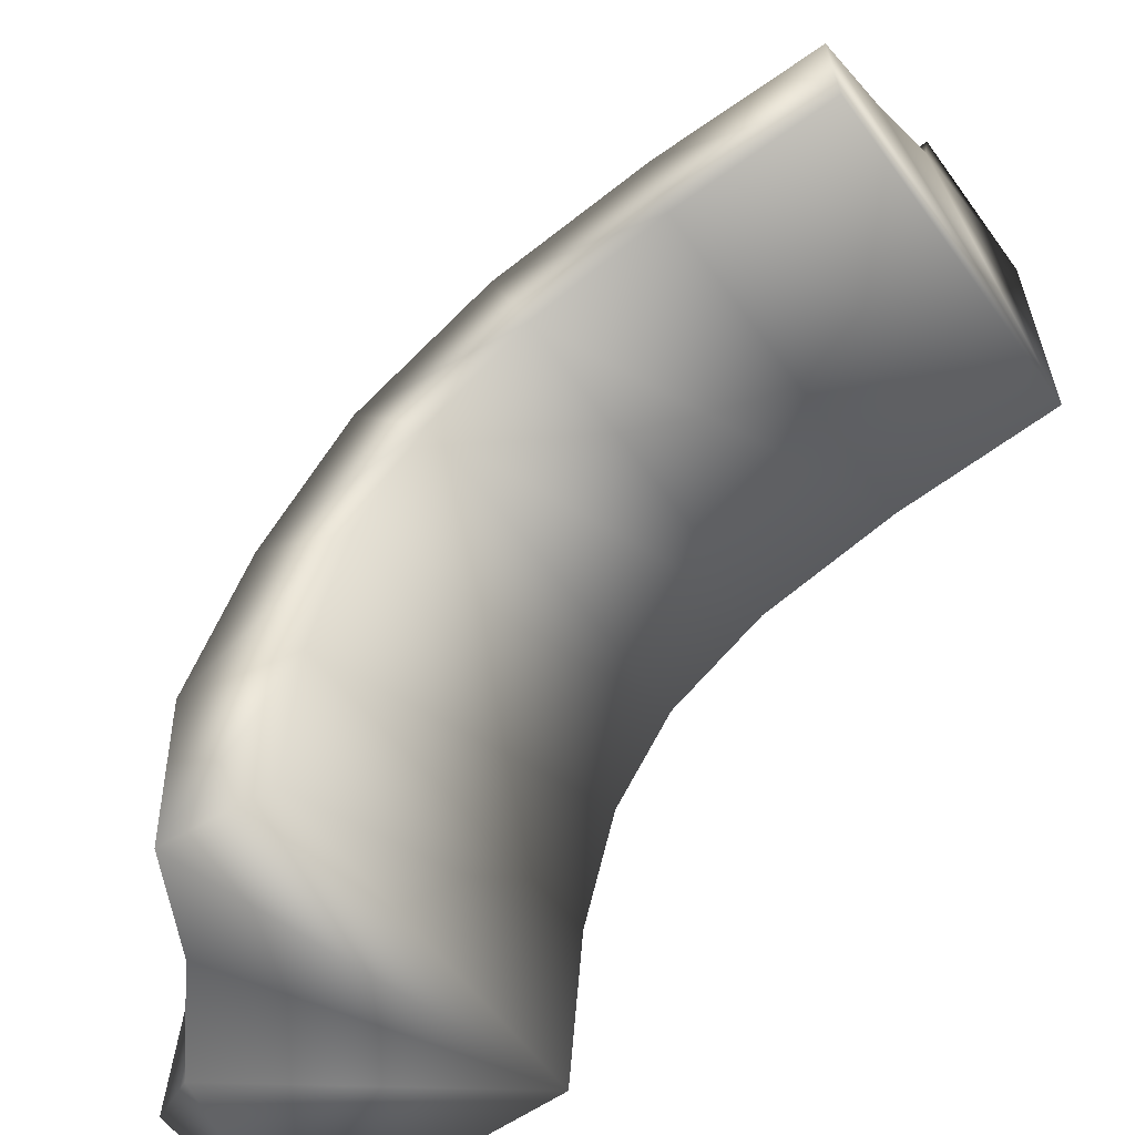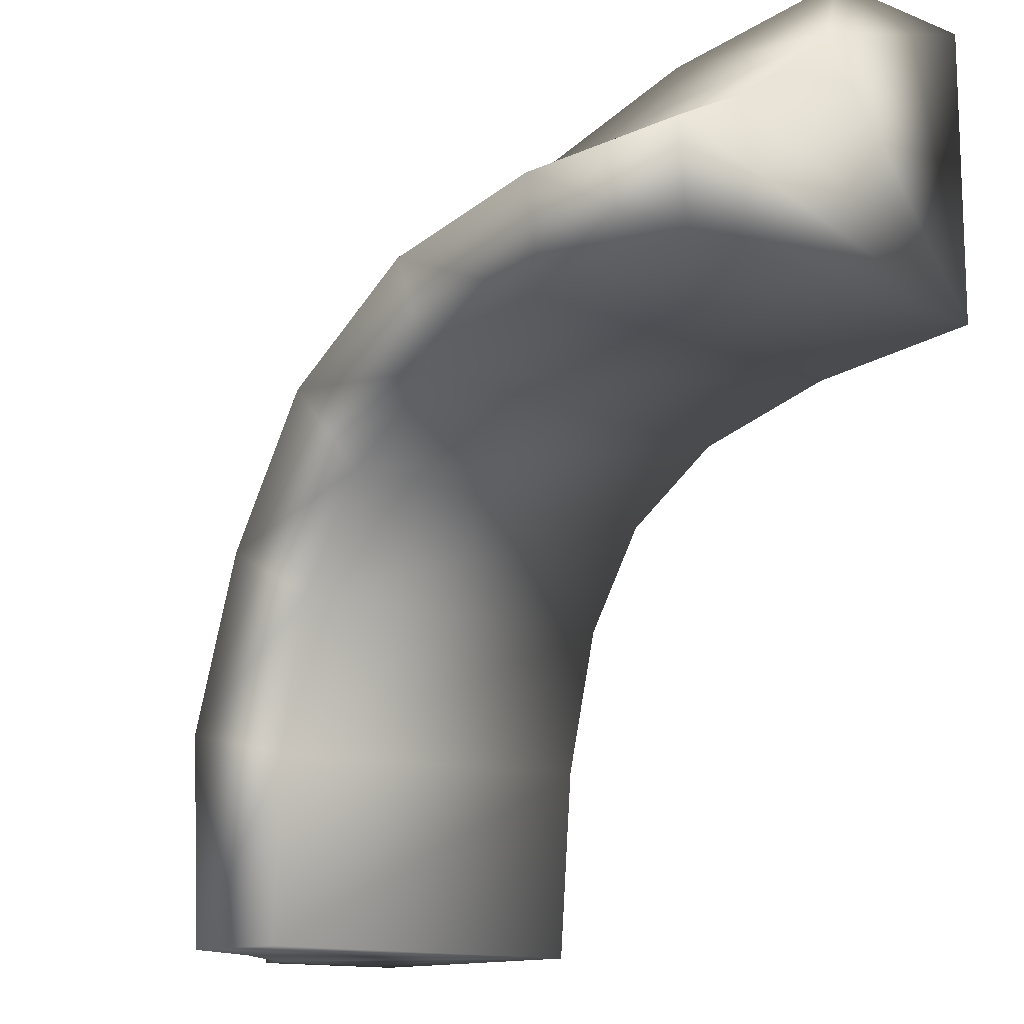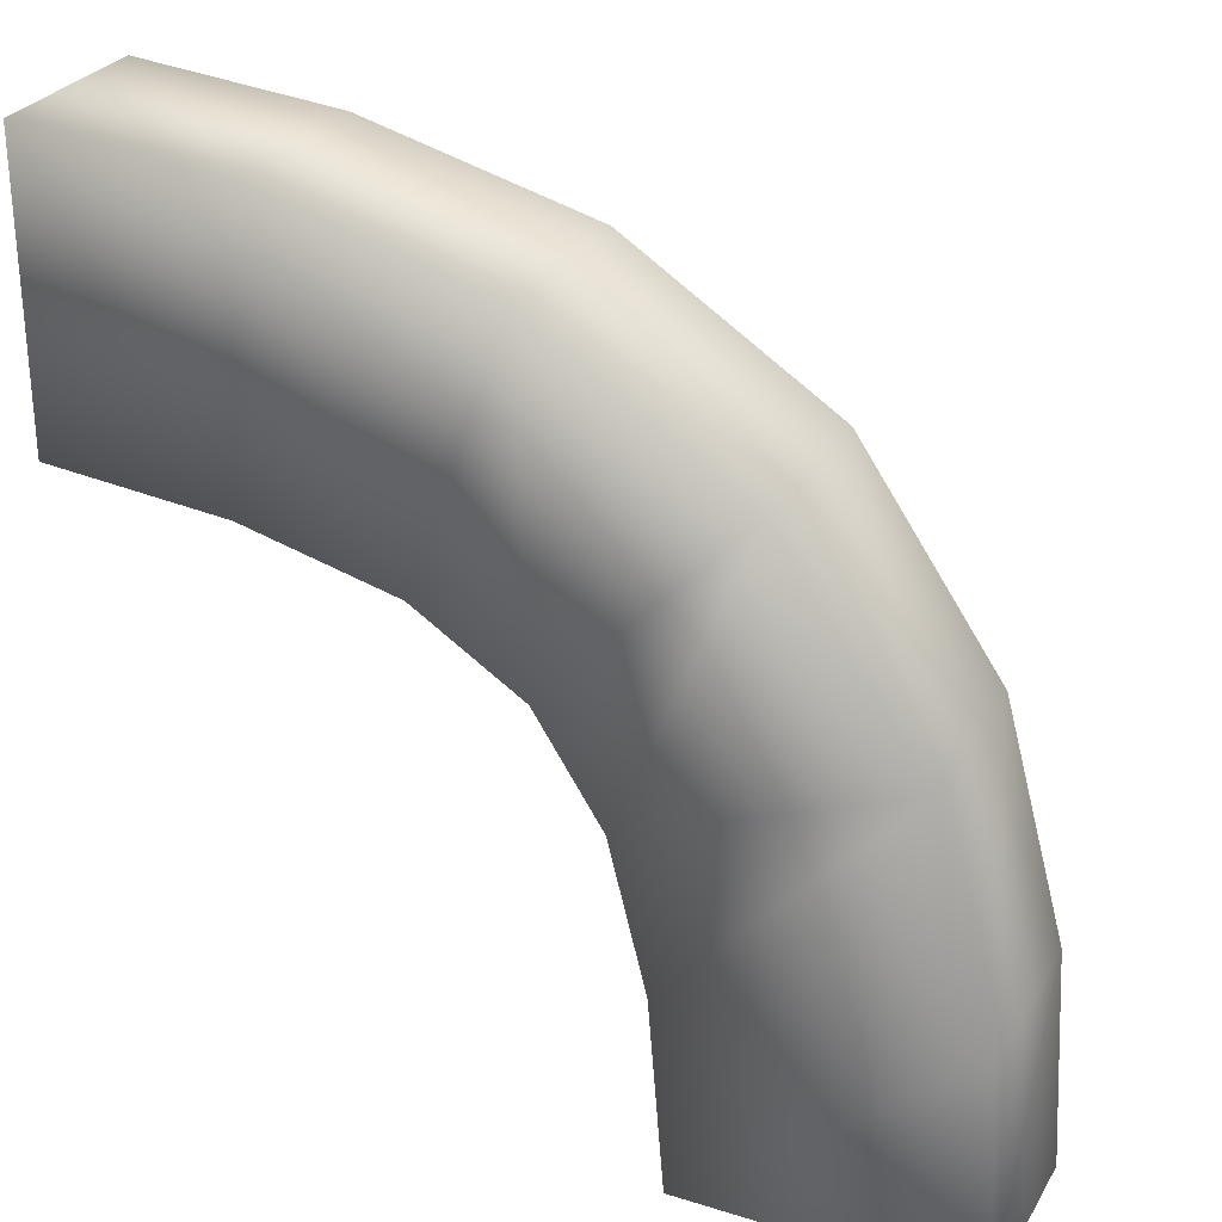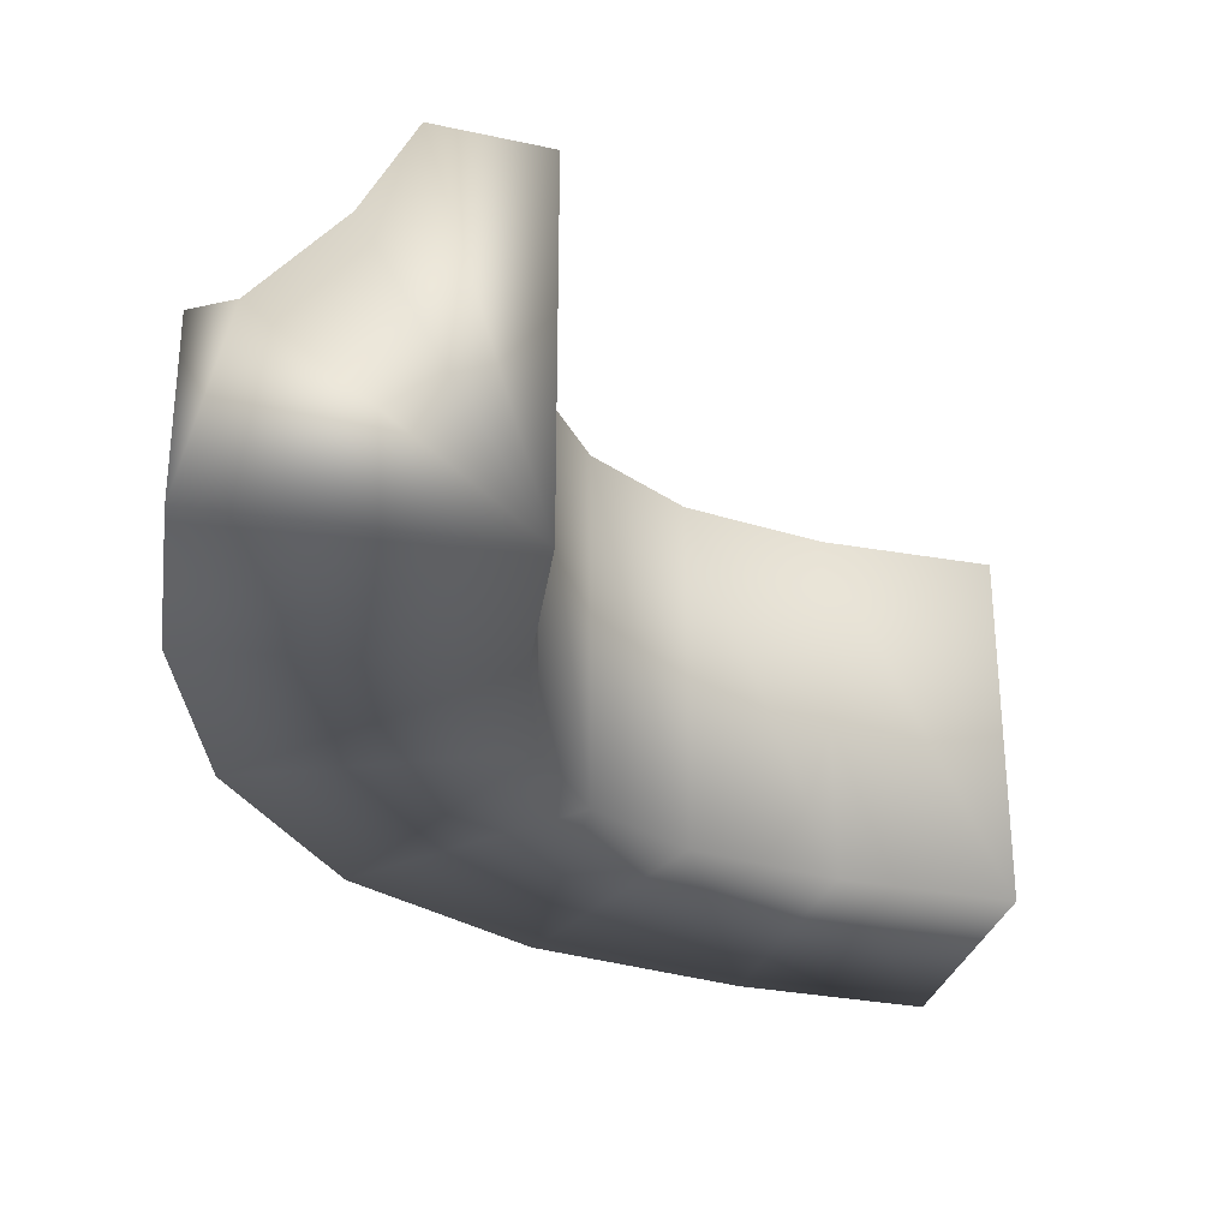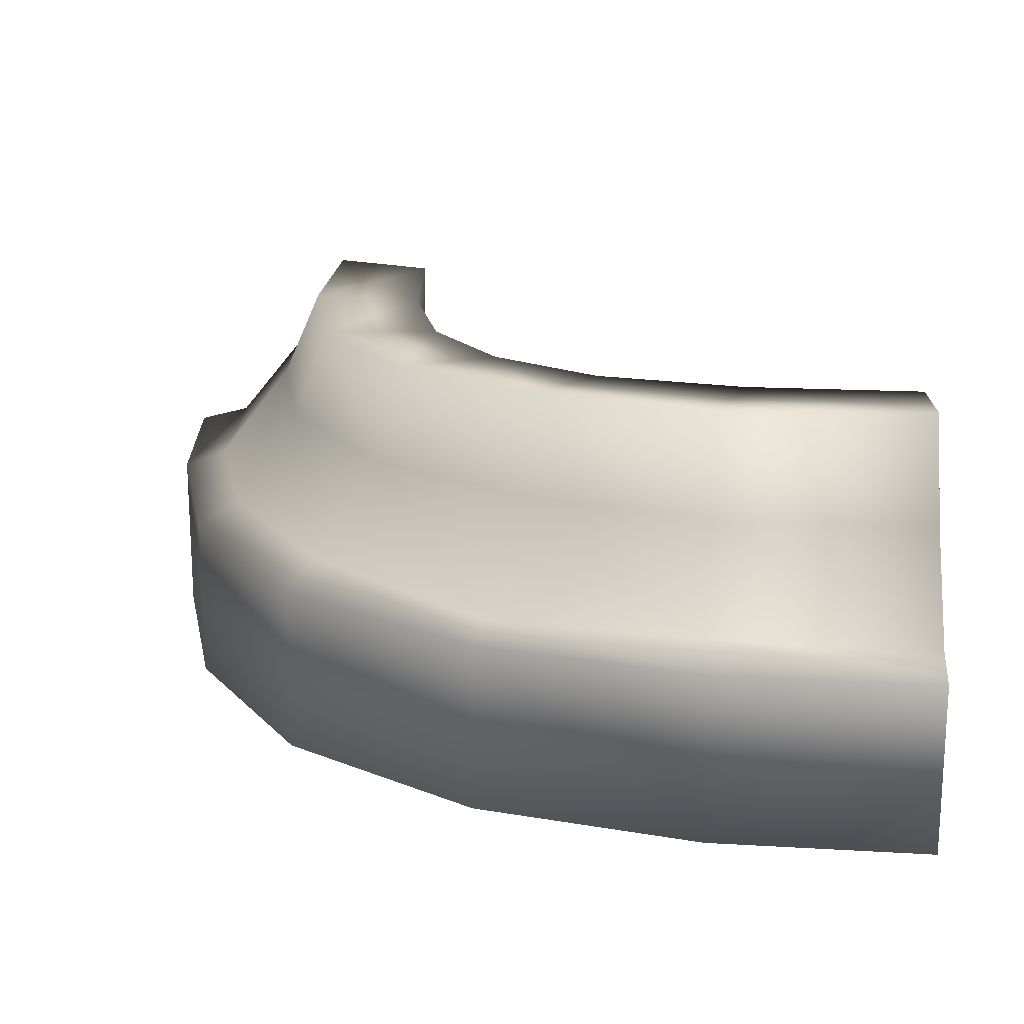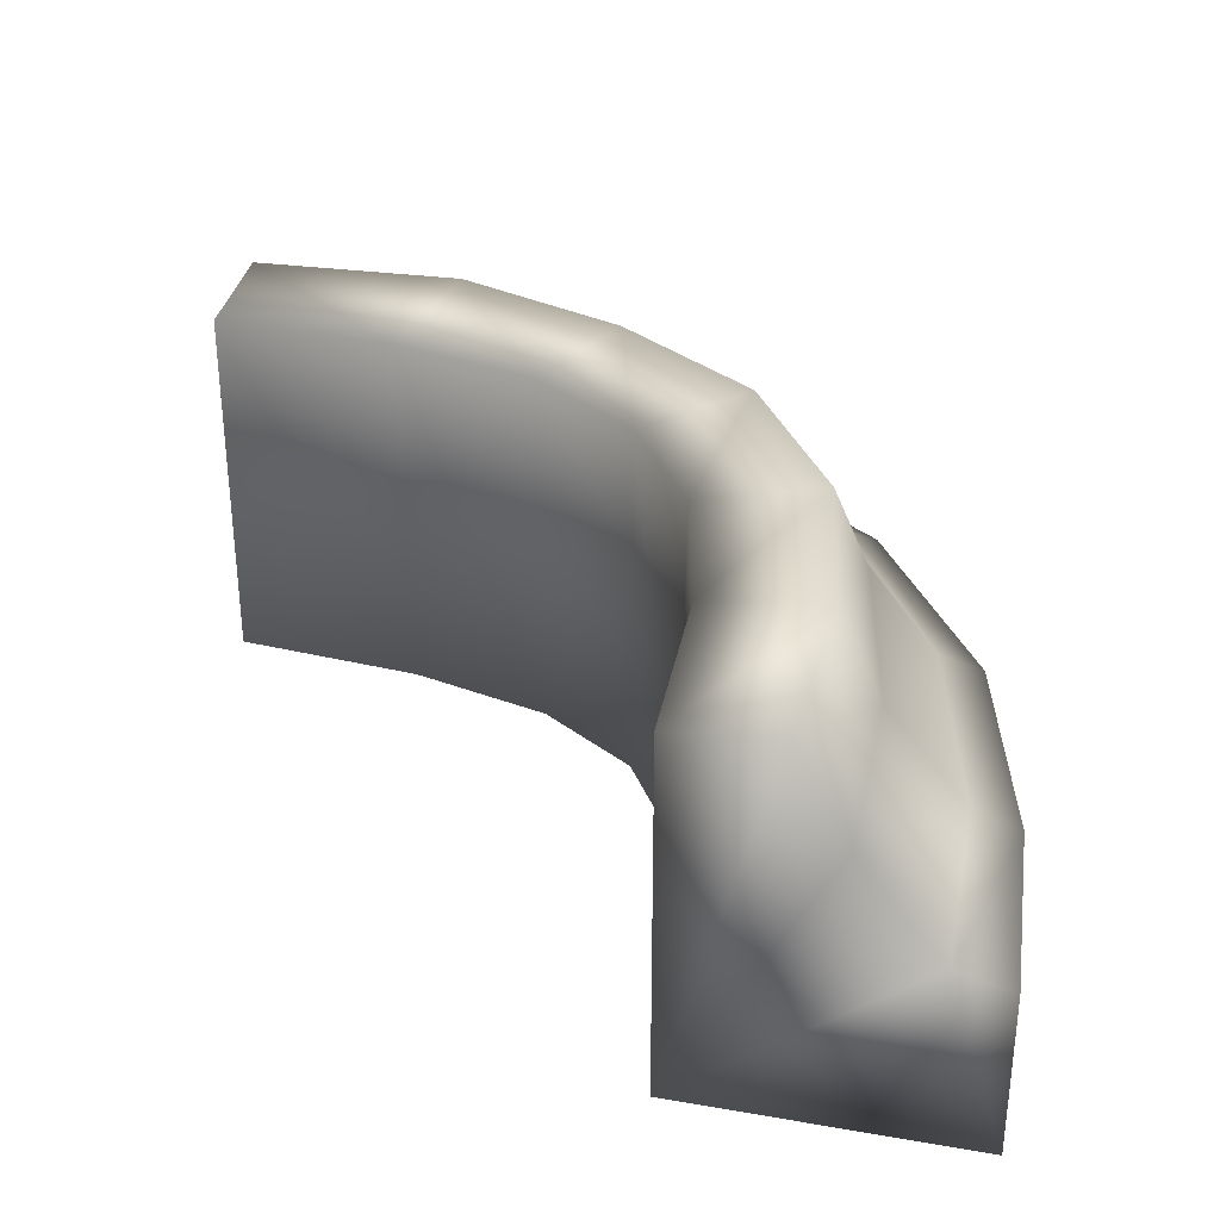
<metadata>
{"format":"obj","ext":"obj","renderer":"f3d","projection":"perspective","resolution":1024,"background":"white","views":[{"elev":-58.7,"azim":-144.1,"up":"+Z"},{"elev":-13.1,"azim":-131.7,"up":"+Z"},{"elev":28.5,"azim":25.0,"up":"+Z"},{"elev":-29.1,"azim":167.8,"up":"+Y"},{"elev":18.4,"azim":93.3,"up":"+Y"},{"elev":33.2,"azim":-76.6,"up":"+Y"}]}
</metadata>
<code>
g default
v 4.798 1.73 -4
v 6.038 -0.9992 -4
v 4 1.663 -4
v 4 -0.9992 -4
v 6.038 0.2269 -4
v 5.747 0.3469 -4
v 5.159 1.034 -4
v 2e-06 1.73 0.7402
v 2e-06 -0.9992 2.073
v 0 1.663 0
v 0 -0.9992 0
v 2e-06 0.2269 2.073
v 2e-06 0.3268 1.678
v 0 1.034 1.101
v 5.211 1.062 -2.461
v 4.887 1.73 -2.48
v 3.944 1.663 -2.708
v 3.887 -0.9992 -2.622
v 5.953 -0.9992 -2.44
v 5.953 0.2269 -2.44
v 5.674 0.3774 -2.414
v 4.75 1.062 -1.138
v 4.441 1.73 -1.226
v 3.691 1.663 -1.63
v 3.624 -0.9992 -1.581
v 5.516 -0.9992 -0.8284
v 5.516 0.2269 -0.8284
v 5.236 0.3152 -0.8811
v 3.955 1.059 -0.003124
v 3.75 1.73 -0.1693
v 3.166 1.663 -0.8432
v 3.155 -0.9992 -0.8532
v 4.536 -0.9992 0.5988
v 4.536 0.2269 0.5988
v 4.296 0.4014 0.4127
v 2.81 1.08 0.7598
v 2.663 1.716 0.5315
v 2.379 1.663 -0.3183
v 2.393 -0.9992 -0.3721
v 3.084 -0.9992 1.524
v 3.084 0.2269 1.524
v 2.951 0.3977 1.223
v 1.395 1.055 1.062
v 1.369 1.716 0.7716
v 1.3 1.663 -0.06191
v 1.298 -0.9992 -0.1079
v 1.457 -0.9992 1.945
v 1.457 0.2269 1.945
v 1.447 0.3469 1.616
g wall_down2
f 1 7 4 3
f 6 2 4
f 2 6 5
f 7 6 4
f 8 10 11 14
f 13 11 9
f 9 12 13
f 14 11 13
f 43 44 8 14
f 44 45 10 8
f 45 46 11 10
f 46 47 9 11
f 47 48 12 9
f 48 49 13 12
f 49 43 14 13
f 7 1 16 15
f 1 3 17 16
f 3 4 18 17
f 4 2 19 18
f 2 5 20 19
f 5 6 21 20
f 6 7 15 21
f 15 16 23 22
f 16 17 24 23
f 17 18 25 24
f 18 19 26 25
f 19 20 27 26
f 20 21 28 27
f 21 15 22 28
f 22 23 30 29
f 23 24 31 30
f 24 25 32 31
f 25 26 33 32
f 26 27 34 33
f 27 28 35 34
f 28 22 29 35
f 29 30 37 36
f 30 31 38 37
f 31 32 39 38
f 32 33 40 39
f 33 34 41 40
f 34 35 42 41
f 35 29 36 42
f 36 37 44 43
f 37 38 45 44
f 38 39 46 45
f 39 40 47 46
f 40 41 48 47
f 41 42 49 48
f 42 36 43 49

</code>
